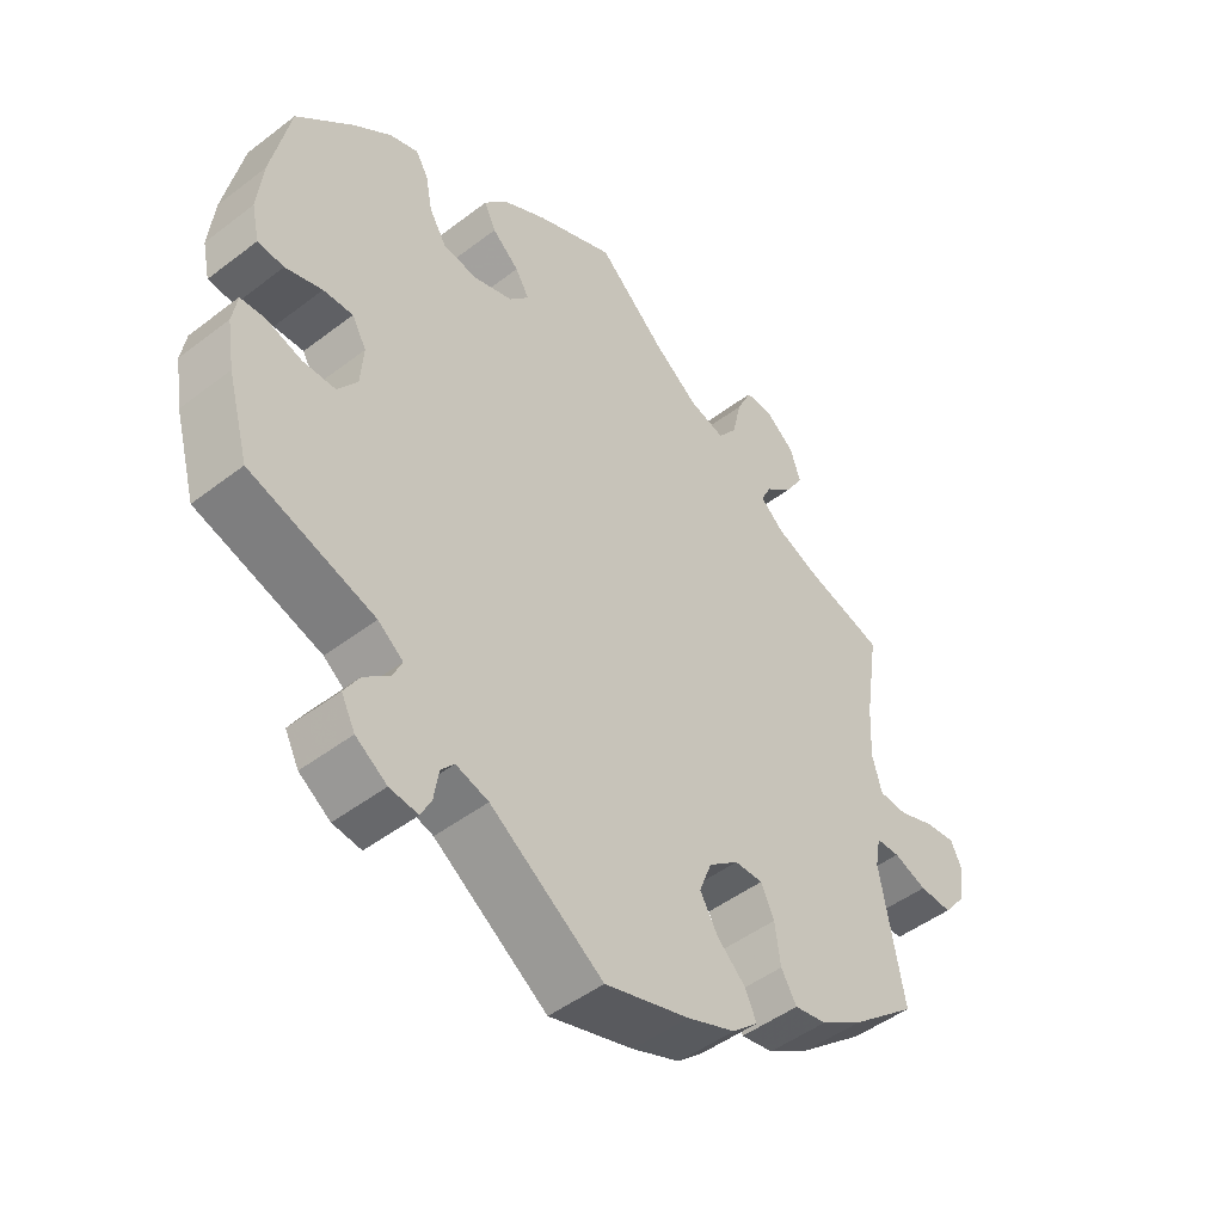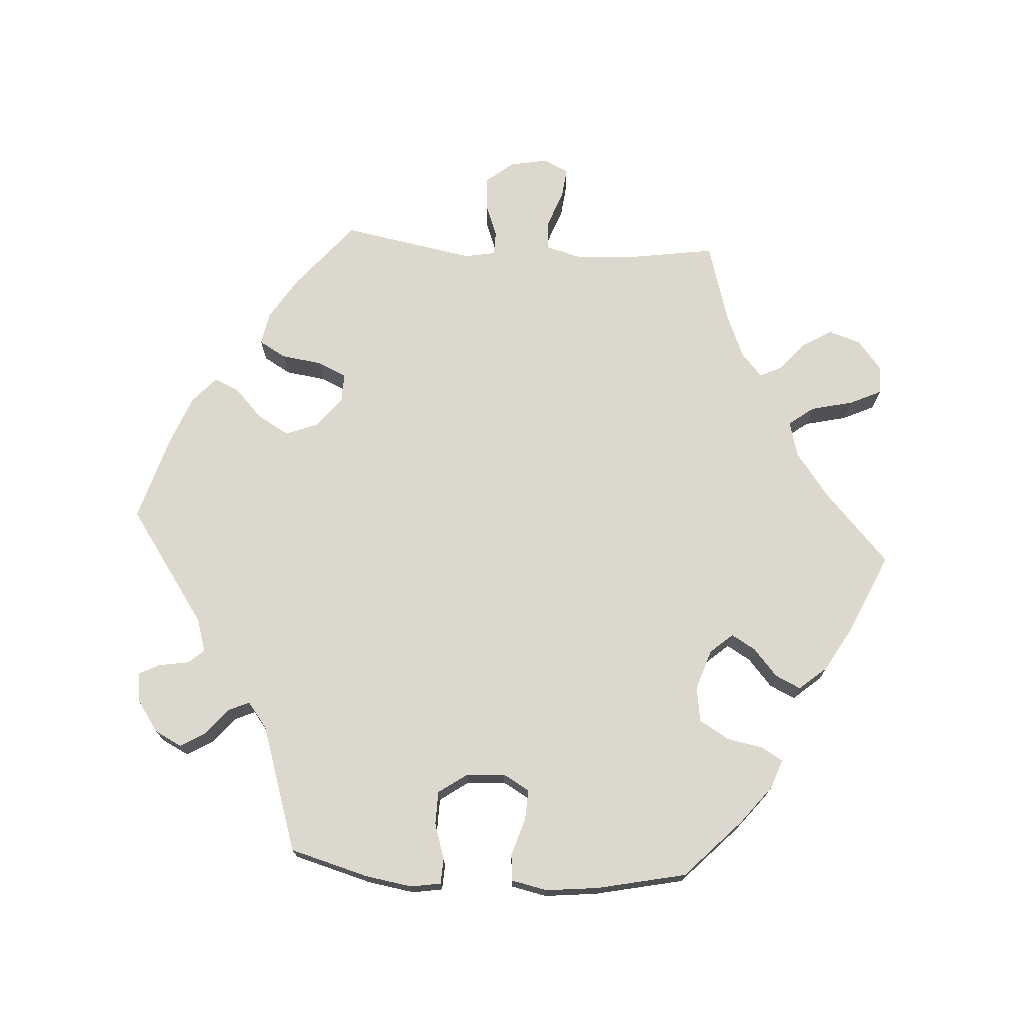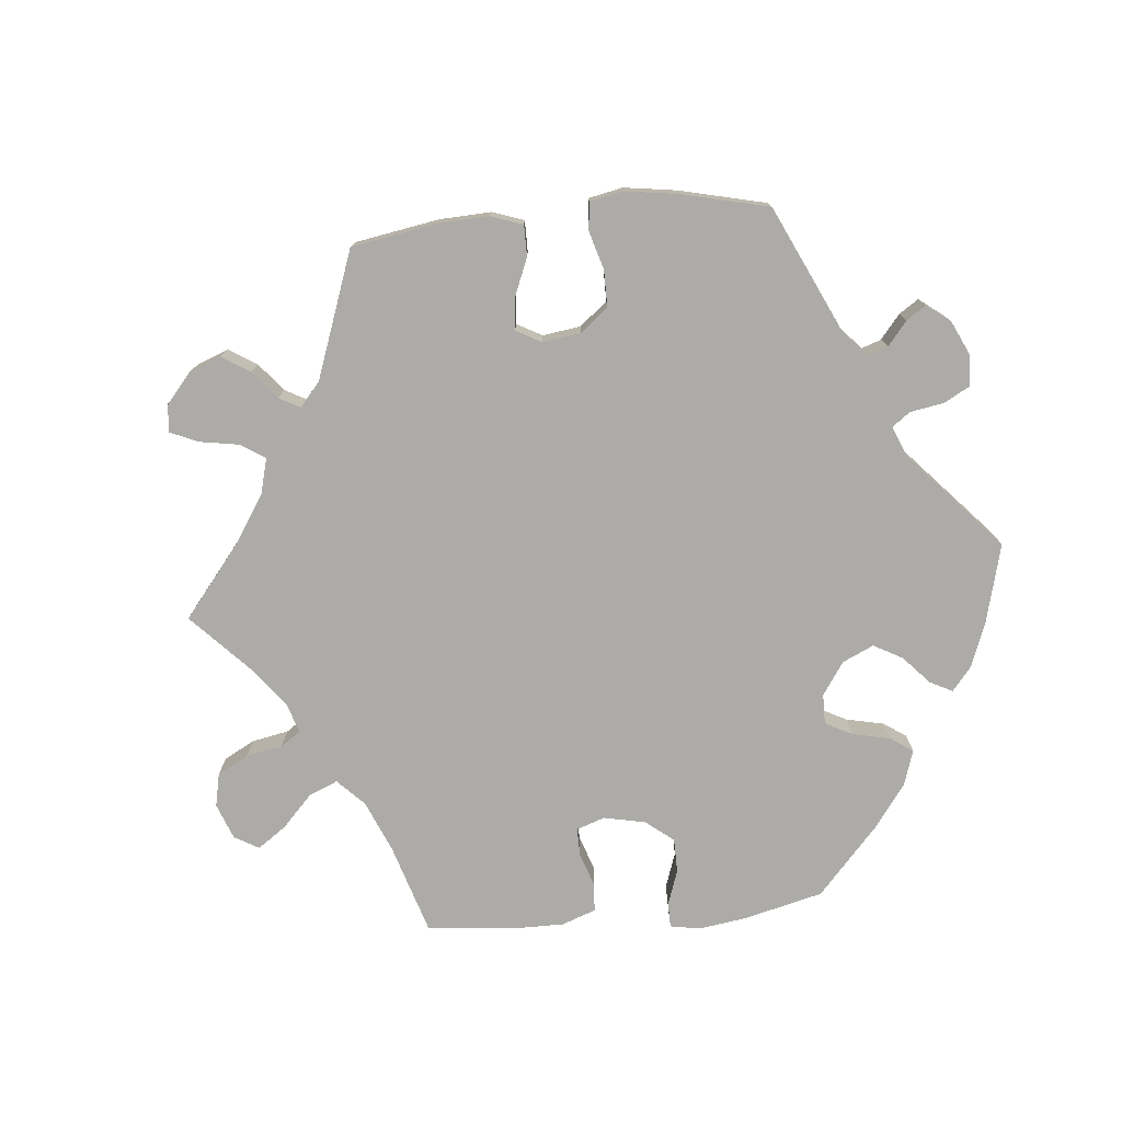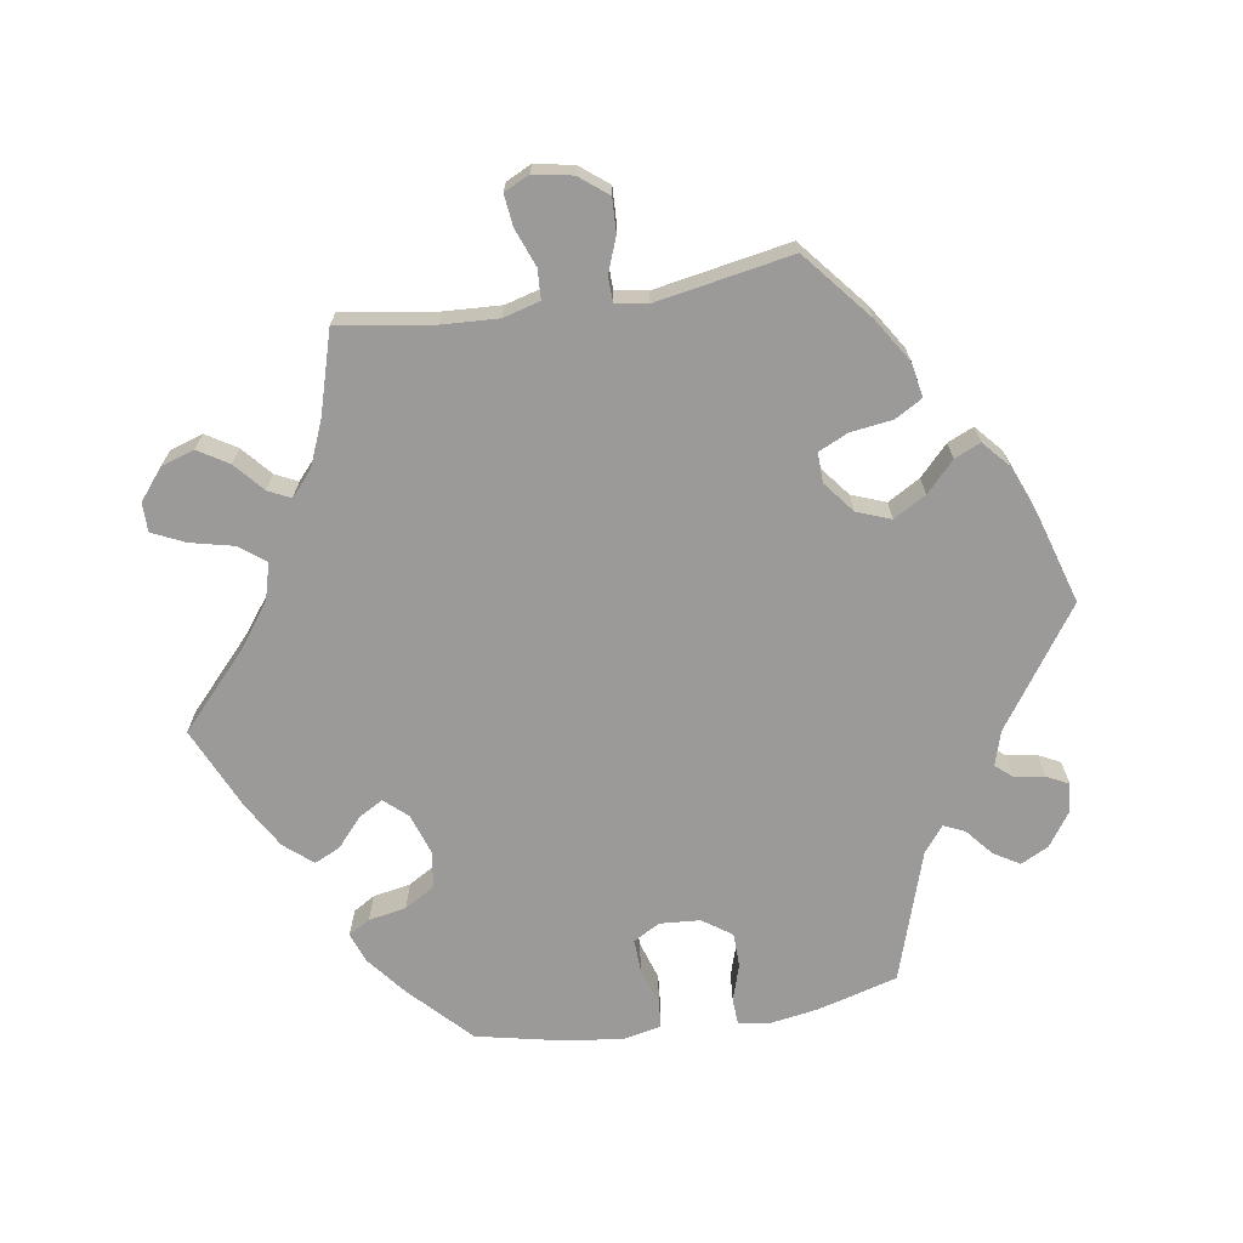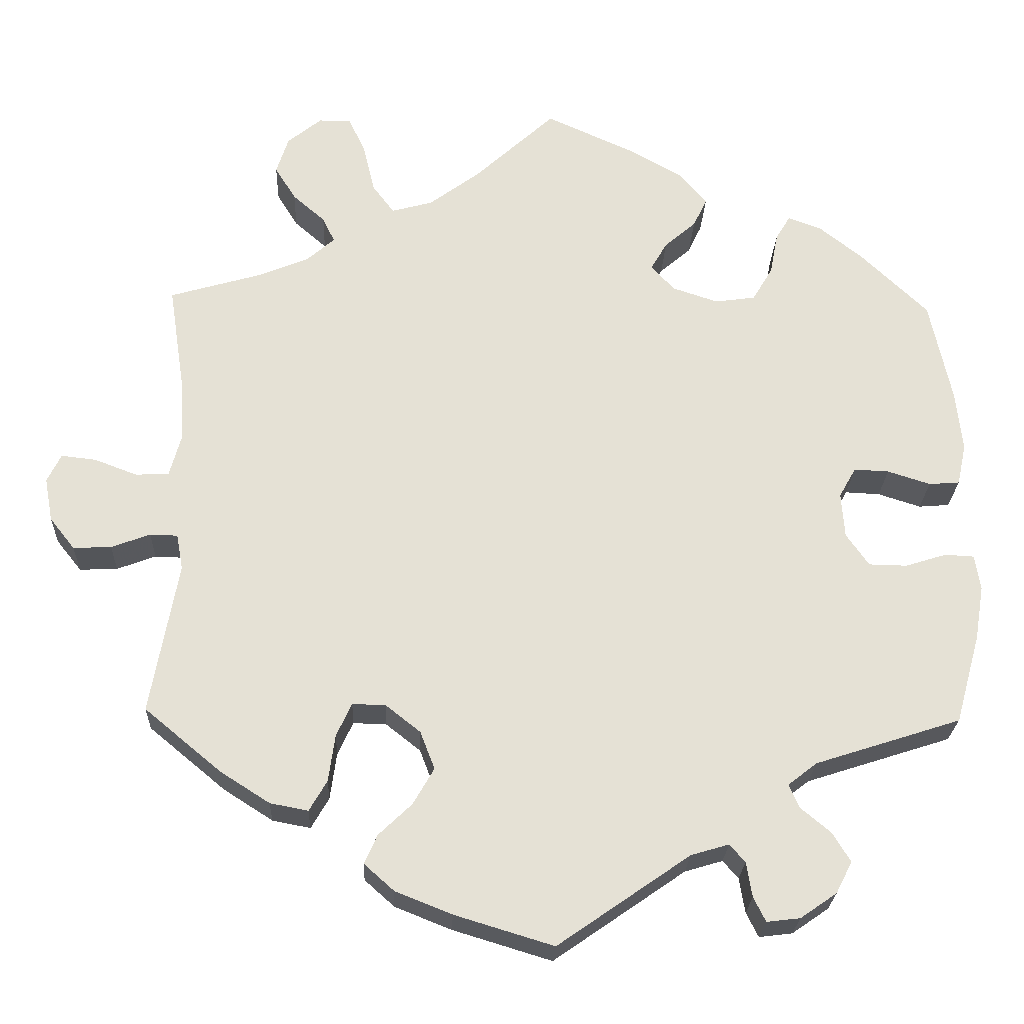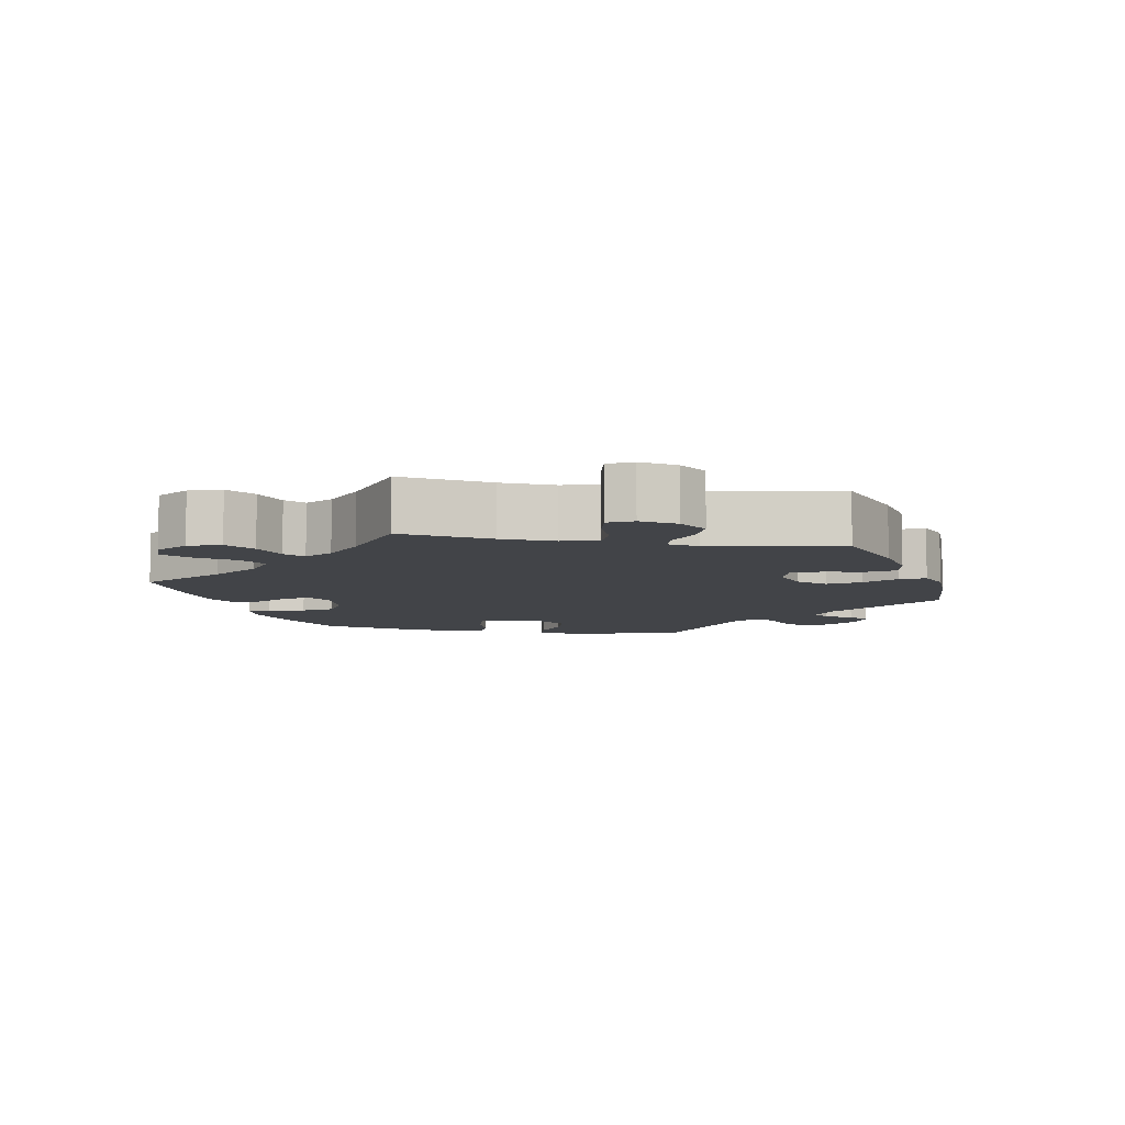
<metadata>
{"format":"obj","ext":"obj","renderer":"f3d","projection":"perspective","resolution":1024,"background":"white","views":[{"elev":-47.8,"azim":-49.3,"up":"+Z"},{"elev":72.6,"azim":-86.4,"up":"+Y"},{"elev":-76.5,"azim":155.3,"up":"+Y"},{"elev":-69.4,"azim":98.9,"up":"+Y"},{"elev":-24.4,"azim":177.8,"up":"+Z"},{"elev":-8.1,"azim":79.9,"up":"+Y"}]}
</metadata>
<code>
v -0.417 0.07 0.369
v -0.363 0.07 0.412
v -0.322 0.07 0.427
v -0.304 0.07 0.397
v -0.294 0.07 0.345
v -0.269 0.07 0.303
v -0.219 0.07 0.296
v -0.162 0.07 0.315
v -0.134 0.07 0.347
v -0.154 0.07 0.381
v -0.193 0.07 0.415
v -0.21 0.07 0.451
v -0.177 0.07 0.49
v -0.113 0.07 0.527
v 0 0.07 0.578
v 0.099 0.07 0.487
v 0.162 0.07 0.44
v 0.213 0.07 0.426
v 0.24 0.07 0.462
v 0.254 0.07 0.522
v 0.275 0.07 0.567
v 0.315 0.07 0.567
v 0.357 0.07 0.533
v 0.372 0.07 0.487
v 0.346 0.07 0.445
v 0.306 0.07 0.41
v 0.291 0.07 0.379
v 0.325 0.07 0.349
v 0.388 0.07 0.323
v 0.501 0.07 0.29
v 0.481 0.07 0.159
v 0.477 0.07 0.081
v 0.491 0.07 0.03
v 0.532 0.07 0.028
v 0.585 0.07 0.048
v 0.628 0.07 0.053
v 0.645 0.07 0.018
v 0.635 0.07 -0.036
v 0.604 0.07 -0.075
v 0.557 0.07 -0.073
v 0.509 0.07 -0.055
v 0.475 0.07 -0.056
v 0.467 0.07 -0.1
v 0.501 0.07 -0.288
v 0.406 0.07 -0.367
v 0.345 0.07 -0.406
v 0.298 0.07 -0.415
v 0.276 0.07 -0.377
v 0.268 0.07 -0.319
v 0.249 0.07 -0.278
v 0.208 0.07 -0.279
v 0.165 0.07 -0.313
v 0.147 0.07 -0.36
v 0.173 0.07 -0.405
v 0.214 0.07 -0.444
v 0.23 0.07 -0.48
v 0.193 0.07 -0.513
v 0.123 0.07 -0.541
v 0.001 0.07 -0.578
v -0.162 0.07 -0.465
v -0.209 0.07 -0.451
v -0.228 0.07 -0.473
v -0.235 0.07 -0.516
v -0.25 0.07 -0.546
v -0.291 0.07 -0.541
v -0.336 0.07 -0.51
v -0.356 0.07 -0.471
v -0.334 0.07 -0.435
v -0.297 0.07 -0.404
v -0.284 0.07 -0.375
v -0.32 0.07 -0.347
v -0.5 0.07 -0.289
v -0.531 0.07 -0.178
v -0.542 0.07 -0.111
v -0.535 0.07 -0.068
v -0.499 0.07 -0.066
v -0.448 0.07 -0.082
v -0.401 0.07 -0.081
v -0.373 0.07 -0.041
v -0.369 0.07 0.015
v -0.39 0.07 0.052
v -0.433 0.07 0.05
v -0.486 0.07 0.033
v -0.524 0.07 0.036
v -0.535 0.07 0.087
v -0.527 0.07 0.162
v -0.5 0.07 0.289
v -0.417 0 0.369
v -0.363 0 0.412
v -0.322 0 0.427
v -0.304 0 0.397
v -0.294 0 0.345
v -0.269 0 0.303
v -0.219 0 0.296
v -0.162 0 0.315
v -0.134 0 0.347
v -0.154 0 0.381
v -0.193 0 0.415
v -0.21 0 0.451
v -0.177 0 0.49
v -0.113 0 0.527
v 0 0 0.578
v 0.099 0 0.487
v 0.162 0 0.44
v 0.213 0 0.426
v 0.24 0 0.462
v 0.254 0 0.522
v 0.275 0 0.567
v 0.315 0 0.567
v 0.357 0 0.533
v 0.372 0 0.487
v 0.346 0 0.445
v 0.306 0 0.41
v 0.291 0 0.379
v 0.325 0 0.349
v 0.388 0 0.323
v 0.501 0 0.29
v 0.481 0 0.159
v 0.477 0 0.081
v 0.491 0 0.03
v 0.532 0 0.028
v 0.585 0 0.048
v 0.628 0 0.053
v 0.645 0 0.018
v 0.635 0 -0.036
v 0.604 0 -0.075
v 0.557 0 -0.073
v 0.509 0 -0.055
v 0.475 0 -0.056
v 0.467 0 -0.1
v 0.501 0 -0.288
v 0.406 0 -0.367
v 0.345 0 -0.406
v 0.298 0 -0.415
v 0.276 0 -0.377
v 0.268 0 -0.319
v 0.249 0 -0.278
v 0.208 0 -0.279
v 0.165 0 -0.313
v 0.147 0 -0.36
v 0.173 0 -0.405
v 0.214 0 -0.444
v 0.23 0 -0.48
v 0.193 0 -0.513
v 0.123 0 -0.541
v 0.001 0 -0.578
v -0.162 0 -0.465
v -0.209 0 -0.451
v -0.228 0 -0.473
v -0.235 0 -0.516
v -0.25 0 -0.546
v -0.291 0 -0.541
v -0.336 0 -0.51
v -0.356 0 -0.471
v -0.334 0 -0.435
v -0.297 0 -0.404
v -0.284 0 -0.375
v -0.32 0 -0.347
v -0.5 0 -0.289
v -0.531 0 -0.178
v -0.542 0 -0.111
v -0.535 0 -0.068
v -0.499 0 -0.066
v -0.448 0 -0.082
v -0.401 0 -0.081
v -0.373 0 -0.041
v -0.369 0 0.015
v -0.39 0 0.052
v -0.433 0 0.05
v -0.486 0 0.033
v -0.524 0 0.036
v -0.535 0 0.087
v -0.527 0 0.162
v -0.5 0 0.289
f 82 83 84 85
f 81 82 85 86
f 74 75 76 77
f 74 77 78
f 71 72 73 74
f 70 71 74 78
f 66 67 68 69
f 66 69 70
f 65 66 70
f 62 63 64 65
f 61 62 65 70
f 60 61 70 78
f 54 55 56 57
f 53 54 57 58
f 46 47 48 49
f 46 49 50
f 43 44 45 46
f 42 43 46 50
f 38 39 40 41
f 38 41 42
f 37 38 42
f 34 35 36 37
f 33 34 37 42
f 32 33 42 50
f 29 30 31
f 28 29 31 32
f 27 28 32 50
f 23 24 25 26
f 23 26 27
f 22 23 27
f 19 20 21 22
f 19 22 27
f 18 19 27 50
f 13 14 15 16
f 13 16 17
f 10 11 12 13
f 9 10 13 17
f 8 9 17 18
f 2 3 4 5
f 2 5 6
f 1 2 6
f 81 86 87 1
f 59 60 78 79
f 53 58 59 79
f 52 53 79 80
f 51 52 80 81
f 7 8 18 50
f 6 7 50 51
f 1 6 51 81
f 172 171 170 169
f 173 172 169 168
f 164 163 162 161
f 165 164 161
f 161 160 159 158
f 165 161 158 157
f 156 155 154 153
f 157 156 153
f 157 153 152
f 152 151 150 149
f 157 152 149 148
f 165 157 148 147
f 144 143 142 141
f 145 144 141 140
f 136 135 134 133
f 137 136 133
f 133 132 131 130
f 137 133 130 129
f 128 127 126 125
f 129 128 125
f 129 125 124
f 124 123 122 121
f 129 124 121 120
f 137 129 120 119
f 118 117 116
f 119 118 116 115
f 137 119 115 114
f 113 112 111 110
f 114 113 110
f 114 110 109
f 109 108 107 106
f 114 109 106
f 137 114 106 105
f 103 102 101 100
f 104 103 100
f 100 99 98 97
f 104 100 97 96
f 105 104 96 95
f 92 91 90 89
f 93 92 89
f 93 89 88
f 88 174 173 168
f 166 165 147 146
f 166 146 145 140
f 167 166 140 139
f 168 167 139 138
f 137 105 95 94
f 138 137 94 93
f 168 138 93 88
f 1 88 89 2
f 2 89 90 3
f 3 90 91 4
f 4 91 92 5
f 5 92 93 6
f 6 93 94 7
f 7 94 95 8
f 8 95 96 9
f 9 96 97 10
f 10 97 98 11
f 11 98 99 12
f 12 99 100 13
f 13 100 101 14
f 14 101 102 15
f 15 102 103 16
f 16 103 104 17
f 17 104 105 18
f 18 105 106 19
f 19 106 107 20
f 20 107 108 21
f 21 108 109 22
f 22 109 110 23
f 23 110 111 24
f 24 111 112 25
f 25 112 113 26
f 26 113 114 27
f 27 114 115 28
f 28 115 116 29
f 29 116 117 30
f 30 117 118 31
f 31 118 119 32
f 32 119 120 33
f 33 120 121 34
f 34 121 122 35
f 35 122 123 36
f 36 123 124 37
f 37 124 125 38
f 38 125 126 39
f 39 126 127 40
f 40 127 128 41
f 41 128 129 42
f 42 129 130 43
f 43 130 131 44
f 44 131 132 45
f 45 132 133 46
f 46 133 134 47
f 47 134 135 48
f 48 135 136 49
f 49 136 137 50
f 50 137 138 51
f 51 138 139 52
f 52 139 140 53
f 53 140 141 54
f 54 141 142 55
f 55 142 143 56
f 56 143 144 57
f 57 144 145 58
f 58 145 146 59
f 59 146 147 60
f 60 147 148 61
f 61 148 149 62
f 62 149 150 63
f 63 150 151 64
f 64 151 152 65
f 65 152 153 66
f 66 153 154 67
f 67 154 155 68
f 68 155 156 69
f 69 156 157 70
f 70 157 158 71
f 71 158 159 72
f 72 159 160 73
f 73 160 161 74
f 74 161 162 75
f 75 162 163 76
f 76 163 164 77
f 77 164 165 78
f 78 165 166 79
f 79 166 167 80
f 80 167 168 81
f 81 168 169 82
f 82 169 170 83
f 83 170 171 84
f 84 171 172 85
f 85 172 173 86
f 86 173 174 87
f 87 174 88 1

</code>
